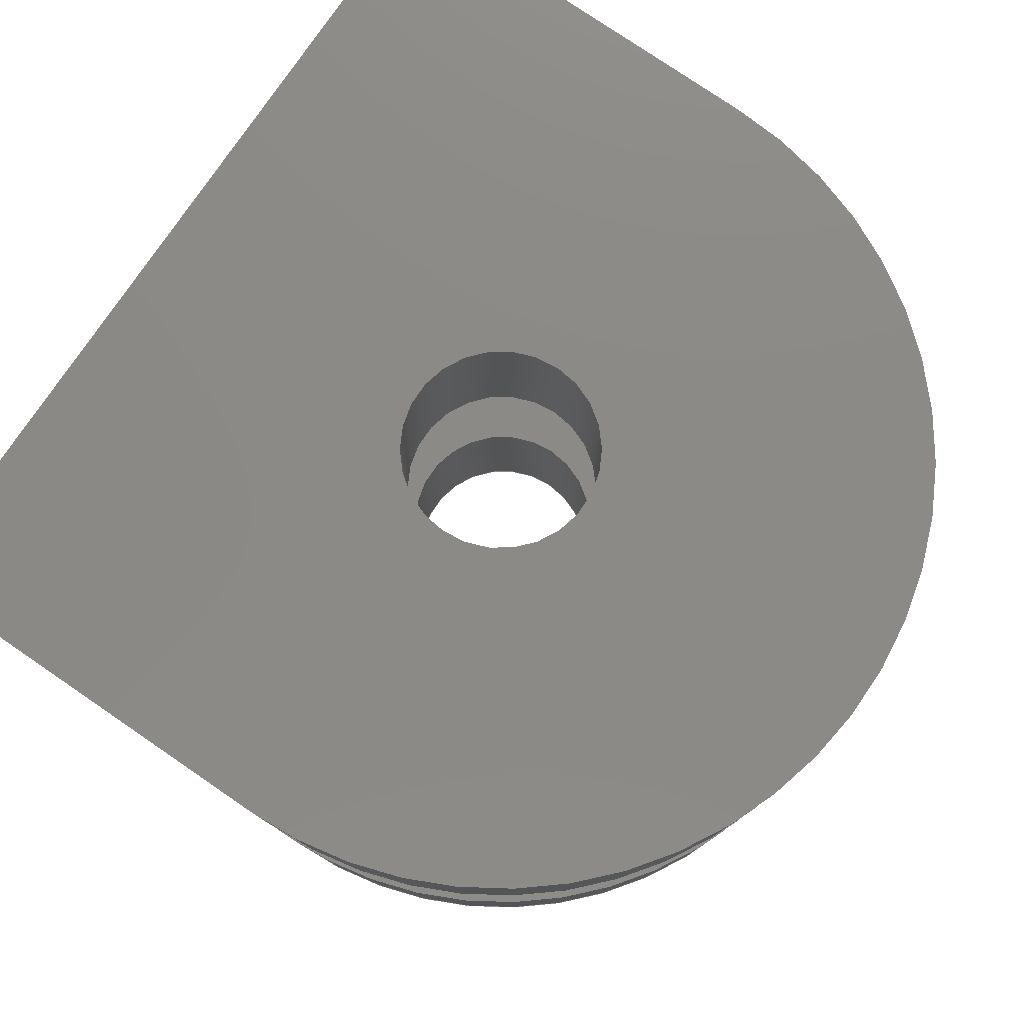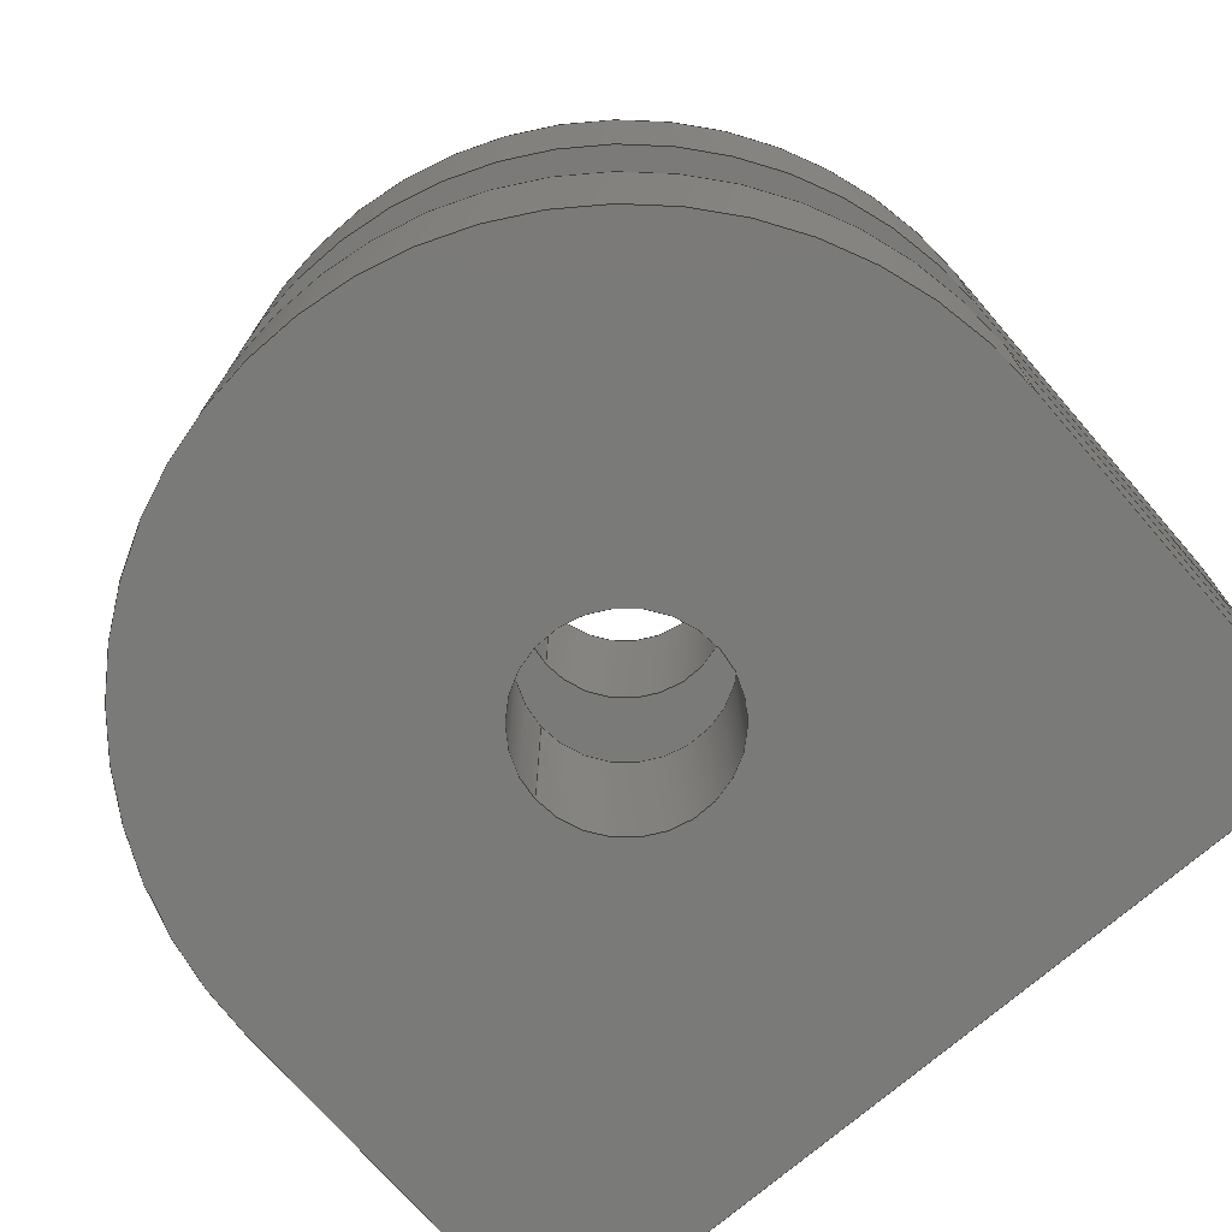
<metadata>
{"format":"step","ext":"step","renderer":"f3d","projection":"perspective","resolution":1024,"background":"white","views":[{"elev":78.4,"azim":124.3,"up":"+Z"},{"elev":-73.1,"azim":-139.1,"up":"+Z"}]}
</metadata>
<code>
ISO-10303-21;
DATA;
#1=MECHANICAL_DESIGN_GEOMETRIC_PRESENTATION_REPRESENTATION('',(#4,#5),
#413);
#2=SHAPE_REPRESENTATION_RELATIONSHIP('SRR','None',#420,#3);
#3=ADVANCED_BREP_SHAPE_REPRESENTATION('',(#6,#7),#412);
#4=STYLED_ITEM('',(#429),#6);
#5=STYLED_ITEM('',(#429),#7);
#6=MANIFOLD_SOLID_BREP('Solid1',#234);
#7=MANIFOLD_SOLID_BREP('Solid1',#235);
#8=FACE_BOUND('',#42,.T.);
#9=FACE_BOUND('',#44,.T.);
#10=FACE_BOUND('',#51,.T.);
#11=FACE_BOUND('',#53,.T.);
#12=PLANE('',#258);
#13=PLANE('',#262);
#14=PLANE('',#263);
#15=PLANE('',#264);
#16=PLANE('',#265);
#17=PLANE('',#269);
#18=PLANE('',#273);
#19=PLANE('',#274);
#20=PLANE('',#275);
#21=PLANE('',#276);
#22=FACE_OUTER_BOUND('',#36,.T.);
#23=FACE_OUTER_BOUND('',#37,.T.);
#24=FACE_OUTER_BOUND('',#38,.T.);
#25=FACE_OUTER_BOUND('',#39,.T.);
#26=FACE_OUTER_BOUND('',#40,.T.);
#27=FACE_OUTER_BOUND('',#41,.T.);
#28=FACE_OUTER_BOUND('',#43,.T.);
#29=FACE_OUTER_BOUND('',#45,.T.);
#30=FACE_OUTER_BOUND('',#46,.T.);
#31=FACE_OUTER_BOUND('',#47,.T.);
#32=FACE_OUTER_BOUND('',#48,.T.);
#33=FACE_OUTER_BOUND('',#49,.T.);
#34=FACE_OUTER_BOUND('',#50,.T.);
#35=FACE_OUTER_BOUND('',#52,.T.);
#36=EDGE_LOOP('',(#156,#157,#158,#159));
#37=EDGE_LOOP('',(#160,#161,#162,#163));
#38=EDGE_LOOP('',(#164,#165,#166,#167));
#39=EDGE_LOOP('',(#168,#169,#170,#171));
#40=EDGE_LOOP('',(#172,#173,#174,#175));
#41=EDGE_LOOP('',(#176,#177,#178,#179));
#42=EDGE_LOOP('',(#180));
#43=EDGE_LOOP('',(#181,#182,#183,#184));
#44=EDGE_LOOP('',(#185));
#45=EDGE_LOOP('',(#186,#187,#188,#189));
#46=EDGE_LOOP('',(#190,#191,#192,#193));
#47=EDGE_LOOP('',(#194,#195,#196,#197));
#48=EDGE_LOOP('',(#198,#199,#200,#201));
#49=EDGE_LOOP('',(#202,#203,#204,#205));
#50=EDGE_LOOP('',(#206,#207,#208,#209));
#51=EDGE_LOOP('',(#210));
#52=EDGE_LOOP('',(#211,#212,#213,#214));
#53=EDGE_LOOP('',(#215));
#54=LINE('',#350,#76);
#55=LINE('',#355,#77);
#56=LINE('',#357,#78);
#57=LINE('',#359,#79);
#58=LINE('',#360,#80);
#59=LINE('',#366,#81);
#60=LINE('',#369,#82);
#61=LINE('',#371,#83);
#62=LINE('',#372,#84);
#63=LINE('',#374,#85);
#64=LINE('',#375,#86);
#65=LINE('',#382,#87);
#66=LINE('',#387,#88);
#67=LINE('',#389,#89);
#68=LINE('',#391,#90);
#69=LINE('',#392,#91);
#70=LINE('',#397,#92);
#71=LINE('',#401,#93);
#72=LINE('',#403,#94);
#73=LINE('',#404,#95);
#74=LINE('',#406,#96);
#75=LINE('',#407,#97);
#76=VECTOR('',#283,5.5);
#77=VECTOR('',#288,10);
#78=VECTOR('',#289,10);
#79=VECTOR('',#290,10);
#80=VECTOR('',#291,10);
#81=VECTOR('',#298,10);
#82=VECTOR('',#301,10);
#83=VECTOR('',#302,10);
#84=VECTOR('',#303,10);
#85=VECTOR('',#306,10);
#86=VECTOR('',#307,10);
#87=VECTOR('',#316,5.5);
#88=VECTOR('',#321,10);
#89=VECTOR('',#322,10);
#90=VECTOR('',#323,10);
#91=VECTOR('',#324,10);
#92=VECTOR('',#329,10);
#93=VECTOR('',#334,10);
#94=VECTOR('',#335,10);
#95=VECTOR('',#336,10);
#96=VECTOR('',#339,10);
#97=VECTOR('',#340,10);
#98=CIRCLE('',#256,5.5);
#99=CIRCLE('',#257,5.5);
#100=CIRCLE('',#260,23.5);
#101=CIRCLE('',#261,23.5);
#102=CIRCLE('',#267,5.5);
#103=CIRCLE('',#268,5.5);
#104=CIRCLE('',#271,23.5);
#105=CIRCLE('',#272,23.5);
#106=VERTEX_POINT('',#347);
#107=VERTEX_POINT('',#349);
#108=VERTEX_POINT('',#353);
#109=VERTEX_POINT('',#354);
#110=VERTEX_POINT('',#356);
#111=VERTEX_POINT('',#358);
#112=VERTEX_POINT('',#362);
#113=VERTEX_POINT('',#364);
#114=VERTEX_POINT('',#368);
#115=VERTEX_POINT('',#370);
#116=VERTEX_POINT('',#379);
#117=VERTEX_POINT('',#381);
#118=VERTEX_POINT('',#385);
#119=VERTEX_POINT('',#386);
#120=VERTEX_POINT('',#388);
#121=VERTEX_POINT('',#390);
#122=VERTEX_POINT('',#394);
#123=VERTEX_POINT('',#396);
#124=VERTEX_POINT('',#400);
#125=VERTEX_POINT('',#402);
#126=EDGE_CURVE('',#106,#106,#98,.T.);
#127=EDGE_CURVE('',#106,#107,#54,.T.);
#128=EDGE_CURVE('',#107,#107,#99,.T.);
#129=EDGE_CURVE('',#108,#109,#55,.T.);
#130=EDGE_CURVE('',#108,#110,#56,.T.);
#131=EDGE_CURVE('',#111,#110,#57,.T.);
#132=EDGE_CURVE('',#109,#111,#58,.T.);
#133=EDGE_CURVE('',#109,#112,#100,.T.);
#134=EDGE_CURVE('',#113,#111,#101,.T.);
#135=EDGE_CURVE('',#112,#113,#59,.T.);
#136=EDGE_CURVE('',#112,#114,#60,.T.);
#137=EDGE_CURVE('',#115,#113,#61,.T.);
#138=EDGE_CURVE('',#114,#115,#62,.T.);
#139=EDGE_CURVE('',#114,#108,#63,.T.);
#140=EDGE_CURVE('',#110,#115,#64,.T.);
#141=EDGE_CURVE('',#116,#116,#102,.T.);
#142=EDGE_CURVE('',#116,#117,#65,.T.);
#143=EDGE_CURVE('',#117,#117,#103,.T.);
#144=EDGE_CURVE('',#118,#119,#66,.T.);
#145=EDGE_CURVE('',#119,#120,#67,.T.);
#146=EDGE_CURVE('',#120,#121,#68,.T.);
#147=EDGE_CURVE('',#118,#121,#69,.T.);
#148=EDGE_CURVE('',#119,#122,#104,.T.);
#149=EDGE_CURVE('',#122,#123,#70,.T.);
#150=EDGE_CURVE('',#123,#120,#105,.T.);
#151=EDGE_CURVE('',#122,#124,#71,.T.);
#152=EDGE_CURVE('',#124,#125,#72,.T.);
#153=EDGE_CURVE('',#125,#123,#73,.T.);
#154=EDGE_CURVE('',#124,#118,#74,.T.);
#155=EDGE_CURVE('',#121,#125,#75,.T.);
#156=ORIENTED_EDGE('',*,*,#126,.F.);
#157=ORIENTED_EDGE('',*,*,#127,.T.);
#158=ORIENTED_EDGE('',*,*,#128,.F.);
#159=ORIENTED_EDGE('',*,*,#127,.F.);
#160=ORIENTED_EDGE('',*,*,#129,.F.);
#161=ORIENTED_EDGE('',*,*,#130,.T.);
#162=ORIENTED_EDGE('',*,*,#131,.F.);
#163=ORIENTED_EDGE('',*,*,#132,.F.);
#164=ORIENTED_EDGE('',*,*,#133,.F.);
#165=ORIENTED_EDGE('',*,*,#132,.T.);
#166=ORIENTED_EDGE('',*,*,#134,.F.);
#167=ORIENTED_EDGE('',*,*,#135,.F.);
#168=ORIENTED_EDGE('',*,*,#136,.F.);
#169=ORIENTED_EDGE('',*,*,#135,.T.);
#170=ORIENTED_EDGE('',*,*,#137,.F.);
#171=ORIENTED_EDGE('',*,*,#138,.F.);
#172=ORIENTED_EDGE('',*,*,#139,.F.);
#173=ORIENTED_EDGE('',*,*,#138,.T.);
#174=ORIENTED_EDGE('',*,*,#140,.F.);
#175=ORIENTED_EDGE('',*,*,#130,.F.);
#176=ORIENTED_EDGE('',*,*,#139,.T.);
#177=ORIENTED_EDGE('',*,*,#129,.T.);
#178=ORIENTED_EDGE('',*,*,#133,.T.);
#179=ORIENTED_EDGE('',*,*,#136,.T.);
#180=ORIENTED_EDGE('',*,*,#128,.T.);
#181=ORIENTED_EDGE('',*,*,#140,.T.);
#182=ORIENTED_EDGE('',*,*,#137,.T.);
#183=ORIENTED_EDGE('',*,*,#134,.T.);
#184=ORIENTED_EDGE('',*,*,#131,.T.);
#185=ORIENTED_EDGE('',*,*,#126,.T.);
#186=ORIENTED_EDGE('',*,*,#141,.T.);
#187=ORIENTED_EDGE('',*,*,#142,.T.);
#188=ORIENTED_EDGE('',*,*,#143,.T.);
#189=ORIENTED_EDGE('',*,*,#142,.F.);
#190=ORIENTED_EDGE('',*,*,#144,.T.);
#191=ORIENTED_EDGE('',*,*,#145,.T.);
#192=ORIENTED_EDGE('',*,*,#146,.T.);
#193=ORIENTED_EDGE('',*,*,#147,.F.);
#194=ORIENTED_EDGE('',*,*,#148,.T.);
#195=ORIENTED_EDGE('',*,*,#149,.T.);
#196=ORIENTED_EDGE('',*,*,#150,.T.);
#197=ORIENTED_EDGE('',*,*,#145,.F.);
#198=ORIENTED_EDGE('',*,*,#151,.T.);
#199=ORIENTED_EDGE('',*,*,#152,.T.);
#200=ORIENTED_EDGE('',*,*,#153,.T.);
#201=ORIENTED_EDGE('',*,*,#149,.F.);
#202=ORIENTED_EDGE('',*,*,#154,.T.);
#203=ORIENTED_EDGE('',*,*,#147,.T.);
#204=ORIENTED_EDGE('',*,*,#155,.T.);
#205=ORIENTED_EDGE('',*,*,#152,.F.);
#206=ORIENTED_EDGE('',*,*,#154,.F.);
#207=ORIENTED_EDGE('',*,*,#151,.F.);
#208=ORIENTED_EDGE('',*,*,#148,.F.);
#209=ORIENTED_EDGE('',*,*,#144,.F.);
#210=ORIENTED_EDGE('',*,*,#143,.F.);
#211=ORIENTED_EDGE('',*,*,#155,.F.);
#212=ORIENTED_EDGE('',*,*,#146,.F.);
#213=ORIENTED_EDGE('',*,*,#150,.F.);
#214=ORIENTED_EDGE('',*,*,#153,.F.);
#215=ORIENTED_EDGE('',*,*,#141,.F.);
#216=CYLINDRICAL_SURFACE('',#255,5.5);
#217=CYLINDRICAL_SURFACE('',#259,23.5);
#218=CYLINDRICAL_SURFACE('',#266,5.5);
#219=CYLINDRICAL_SURFACE('',#270,23.5);
#220=ADVANCED_FACE('',(#22),#216,.F.);
#221=ADVANCED_FACE('',(#23),#12,.T.);
#222=ADVANCED_FACE('',(#24),#217,.T.);
#223=ADVANCED_FACE('',(#25),#13,.T.);
#224=ADVANCED_FACE('',(#26),#14,.T.);
#225=ADVANCED_FACE('',(#27,#8),#15,.T.);
#226=ADVANCED_FACE('',(#28,#9),#16,.F.);
#227=ADVANCED_FACE('',(#29),#218,.F.);
#228=ADVANCED_FACE('',(#30),#17,.F.);
#229=ADVANCED_FACE('',(#31),#219,.T.);
#230=ADVANCED_FACE('',(#32),#18,.F.);
#231=ADVANCED_FACE('',(#33),#19,.F.);
#232=ADVANCED_FACE('',(#34,#10),#20,.F.);
#233=ADVANCED_FACE('',(#35,#11),#21,.T.);
#234=CLOSED_SHELL('',(#220,#221,#222,#223,#224,#225,#226));
#235=CLOSED_SHELL('',(#227,#228,#229,#230,#231,#232,#233));
#236=DERIVED_UNIT_ELEMENT(#238,1);
#237=DERIVED_UNIT_ELEMENT(#415,3);
#238=(
MASS_UNIT()
NAMED_UNIT(*)
SI_UNIT($,.GRAM.)
);
#239=DERIVED_UNIT((#236,#237));
#240=MEASURE_REPRESENTATION_ITEM('density measure',
POSITIVE_RATIO_MEASURE(1),#239);
#241=PROPERTY_DEFINITION_REPRESENTATION(#246,#243);
#242=PROPERTY_DEFINITION_REPRESENTATION(#247,#244);
#243=REPRESENTATION('material name',(#245),#412);
#244=REPRESENTATION('density',(#240),#412);
#245=DESCRIPTIVE_REPRESENTATION_ITEM('Generic','Generic');
#246=PROPERTY_DEFINITION('material property','material name',#422);
#247=PROPERTY_DEFINITION('material property','density of part',#422);
#248=DATE_TIME_ROLE('creation_date');
#249=APPLIED_DATE_AND_TIME_ASSIGNMENT(#250,#248,(#422));
#250=DATE_AND_TIME(#251,#252);
#251=CALENDAR_DATE(2022,12,1);
#252=LOCAL_TIME(0,0,0,#253);
#253=COORDINATED_UNIVERSAL_TIME_OFFSET(0,0,.BEHIND.);
#254=AXIS2_PLACEMENT_3D('placement',#345,#277,#278);
#255=AXIS2_PLACEMENT_3D('',#346,#279,#280);
#256=AXIS2_PLACEMENT_3D('',#348,#281,#282);
#257=AXIS2_PLACEMENT_3D('',#351,#284,#285);
#258=AXIS2_PLACEMENT_3D('',#352,#286,#287);
#259=AXIS2_PLACEMENT_3D('',#361,#292,#293);
#260=AXIS2_PLACEMENT_3D('',#363,#294,#295);
#261=AXIS2_PLACEMENT_3D('',#365,#296,#297);
#262=AXIS2_PLACEMENT_3D('',#367,#299,#300);
#263=AXIS2_PLACEMENT_3D('',#373,#304,#305);
#264=AXIS2_PLACEMENT_3D('',#376,#308,#309);
#265=AXIS2_PLACEMENT_3D('',#377,#310,#311);
#266=AXIS2_PLACEMENT_3D('',#378,#312,#313);
#267=AXIS2_PLACEMENT_3D('',#380,#314,#315);
#268=AXIS2_PLACEMENT_3D('',#383,#317,#318);
#269=AXIS2_PLACEMENT_3D('',#384,#319,#320);
#270=AXIS2_PLACEMENT_3D('',#393,#325,#326);
#271=AXIS2_PLACEMENT_3D('',#395,#327,#328);
#272=AXIS2_PLACEMENT_3D('',#398,#330,#331);
#273=AXIS2_PLACEMENT_3D('',#399,#332,#333);
#274=AXIS2_PLACEMENT_3D('',#405,#337,#338);
#275=AXIS2_PLACEMENT_3D('',#408,#341,#342);
#276=AXIS2_PLACEMENT_3D('',#409,#343,#344);
#277=DIRECTION('axis',(0,0,1));
#278=DIRECTION('refdir',(1,0,0));
#279=DIRECTION('center_axis',(0,0,-1));
#280=DIRECTION('ref_axis',(-1,0,0));
#281=DIRECTION('center_axis',(0,0,1));
#282=DIRECTION('ref_axis',(-1,0,0));
#283=DIRECTION('',(0,0,1));
#284=DIRECTION('center_axis',(0,0,-1));
#285=DIRECTION('ref_axis',(-1,0,0));
#286=DIRECTION('center_axis',(1,0,0));
#287=DIRECTION('ref_axis',(0,-1,0));
#288=DIRECTION('',(0,1,0));
#289=DIRECTION('',(0,0,-1));
#290=DIRECTION('',(0,-1,0));
#291=DIRECTION('',(0,0,-1));
#292=DIRECTION('center_axis',(0,0,-1));
#293=DIRECTION('ref_axis',(1,0,0));
#294=DIRECTION('center_axis',(0,0,1));
#295=DIRECTION('ref_axis',(1,0,0));
#296=DIRECTION('center_axis',(0,0,-1));
#297=DIRECTION('ref_axis',(1,0,0));
#298=DIRECTION('',(0,0,-1));
#299=DIRECTION('center_axis',(-1,0,0));
#300=DIRECTION('ref_axis',(0,1,0));
#301=DIRECTION('',(0,-1,0));
#302=DIRECTION('',(0,1,0));
#303=DIRECTION('',(0,0,-1));
#304=DIRECTION('center_axis',(0,-1,0));
#305=DIRECTION('ref_axis',(-1,0,0));
#306=DIRECTION('',(1,0,0));
#307=DIRECTION('',(-1,0,0));
#308=DIRECTION('center_axis',(0,0,1));
#309=DIRECTION('ref_axis',(1,0,0));
#310=DIRECTION('center_axis',(0,0,1));
#311=DIRECTION('ref_axis',(1,0,0));
#312=DIRECTION('center_axis',(0,0,-1));
#313=DIRECTION('ref_axis',(-1,0,0));
#314=DIRECTION('center_axis',(0,0,1));
#315=DIRECTION('ref_axis',(-1,0,0));
#316=DIRECTION('',(0,0,-1));
#317=DIRECTION('center_axis',(0,0,-1));
#318=DIRECTION('ref_axis',(-1,0,0));
#319=DIRECTION('center_axis',(-1,0,0));
#320=DIRECTION('ref_axis',(0,-1,0));
#321=DIRECTION('',(0,1,0));
#322=DIRECTION('',(0,0,1));
#323=DIRECTION('',(0,-1,0));
#324=DIRECTION('',(0,0,1));
#325=DIRECTION('center_axis',(0,0,-1));
#326=DIRECTION('ref_axis',(1,0,0));
#327=DIRECTION('center_axis',(0,0,1));
#328=DIRECTION('ref_axis',(1,0,0));
#329=DIRECTION('',(0,0,1));
#330=DIRECTION('center_axis',(0,0,-1));
#331=DIRECTION('ref_axis',(1,0,0));
#332=DIRECTION('center_axis',(1,0,0));
#333=DIRECTION('ref_axis',(0,1,0));
#334=DIRECTION('',(0,-1,0));
#335=DIRECTION('',(0,0,1));
#336=DIRECTION('',(0,1,0));
#337=DIRECTION('center_axis',(0,1,0));
#338=DIRECTION('ref_axis',(-1,0,0));
#339=DIRECTION('',(1,0,0));
#340=DIRECTION('',(-1,0,0));
#341=DIRECTION('center_axis',(0,0,1));
#342=DIRECTION('ref_axis',(1,0,0));
#343=DIRECTION('center_axis',(0,0,1));
#344=DIRECTION('ref_axis',(1,0,0));
#345=CARTESIAN_POINT('',(0,0,0));
#346=CARTESIAN_POINT('Origin',(0,0,0));
#347=CARTESIAN_POINT('',(5.5,0,-10));
#348=CARTESIAN_POINT('Origin',(0,0,-10));
#349=CARTESIAN_POINT('',(5.5,6.736e-16,0));
#350=CARTESIAN_POINT('',(5.5,-6.736e-16,0));
#351=CARTESIAN_POINT('Origin',(0,0,0));
#352=CARTESIAN_POINT('Origin',(23.5,0,0));
#353=CARTESIAN_POINT('',(23.5,-22,0));
#354=CARTESIAN_POINT('',(23.5,0,0));
#355=CARTESIAN_POINT('',(23.5,-22,0));
#356=CARTESIAN_POINT('',(23.5,-22,-10));
#357=CARTESIAN_POINT('',(23.5,-22,0));
#358=CARTESIAN_POINT('',(23.5,0,-10));
#359=CARTESIAN_POINT('',(23.5,-22,-10));
#360=CARTESIAN_POINT('',(23.5,0,0));
#361=CARTESIAN_POINT('Origin',(0,0,0));
#362=CARTESIAN_POINT('',(-23.5,2.878e-15,0));
#363=CARTESIAN_POINT('Origin',(0,0,0));
#364=CARTESIAN_POINT('',(-23.5,4.441e-15,-10));
#365=CARTESIAN_POINT('Origin',(0,0,-10));
#366=CARTESIAN_POINT('',(-23.5,2.878e-15,0));
#367=CARTESIAN_POINT('Origin',(-23.5,-22,0));
#368=CARTESIAN_POINT('',(-23.5,-22,0));
#369=CARTESIAN_POINT('',(-23.5,2.878e-15,0));
#370=CARTESIAN_POINT('',(-23.5,-22,-10));
#371=CARTESIAN_POINT('',(-23.5,2.878e-15,-10));
#372=CARTESIAN_POINT('',(-23.5,-22,0));
#373=CARTESIAN_POINT('Origin',(23.5,-22,0));
#374=CARTESIAN_POINT('',(-23.5,-22,0));
#375=CARTESIAN_POINT('',(-23.5,-22,-10));
#376=CARTESIAN_POINT('Origin',(0,0.75,0));
#377=CARTESIAN_POINT('Origin',(0,0.75,-10));
#378=CARTESIAN_POINT('Origin',(0,0,-30));
#379=CARTESIAN_POINT('',(5.5,0,-20));
#380=CARTESIAN_POINT('Origin',(0,0,-20));
#381=CARTESIAN_POINT('',(5.5,6.736e-16,-30));
#382=CARTESIAN_POINT('',(5.5,-6.736e-16,-30));
#383=CARTESIAN_POINT('Origin',(0,0,-30));
#384=CARTESIAN_POINT('Origin',(23.5,0,-30));
#385=CARTESIAN_POINT('',(23.5,-22,-30));
#386=CARTESIAN_POINT('',(23.5,0,-30));
#387=CARTESIAN_POINT('',(23.5,-22,-30));
#388=CARTESIAN_POINT('',(23.5,0,-20));
#389=CARTESIAN_POINT('',(23.5,0,-30));
#390=CARTESIAN_POINT('',(23.5,-22,-20));
#391=CARTESIAN_POINT('',(23.5,-22,-20));
#392=CARTESIAN_POINT('',(23.5,-22,-30));
#393=CARTESIAN_POINT('Origin',(0,0,-30));
#394=CARTESIAN_POINT('',(-23.5,2.878e-15,-30));
#395=CARTESIAN_POINT('Origin',(0,0,-30));
#396=CARTESIAN_POINT('',(-23.5,4.441e-15,-20));
#397=CARTESIAN_POINT('',(-23.5,2.878e-15,-30));
#398=CARTESIAN_POINT('Origin',(0,0,-20));
#399=CARTESIAN_POINT('Origin',(-23.5,-22,-30));
#400=CARTESIAN_POINT('',(-23.5,-22,-30));
#401=CARTESIAN_POINT('',(-23.5,2.878e-15,-30));
#402=CARTESIAN_POINT('',(-23.5,-22,-20));
#403=CARTESIAN_POINT('',(-23.5,-22,-30));
#404=CARTESIAN_POINT('',(-23.5,2.878e-15,-20));
#405=CARTESIAN_POINT('Origin',(23.5,-22,-30));
#406=CARTESIAN_POINT('',(-23.5,-22,-30));
#407=CARTESIAN_POINT('',(-23.5,-22,-20));
#408=CARTESIAN_POINT('Origin',(0,0.75,-30));
#409=CARTESIAN_POINT('Origin',(0,0.75,-20));
#410=UNCERTAINTY_MEASURE_WITH_UNIT(LENGTH_MEASURE(0.01),#414,
'DISTANCE_ACCURACY_VALUE',
'Maximum model space distance between geometric entities at asserted c
onnectivities');
#411=UNCERTAINTY_MEASURE_WITH_UNIT(LENGTH_MEASURE(0.01),#414,
'DISTANCE_ACCURACY_VALUE',
'Maximum model space distance between geometric entities at asserted c
onnectivities');
#412=(
GEOMETRIC_REPRESENTATION_CONTEXT(3)
GLOBAL_UNCERTAINTY_ASSIGNED_CONTEXT((#410))
GLOBAL_UNIT_ASSIGNED_CONTEXT((#414,#416,#417))
REPRESENTATION_CONTEXT('','3D')
);
#413=(
GEOMETRIC_REPRESENTATION_CONTEXT(3)
GLOBAL_UNCERTAINTY_ASSIGNED_CONTEXT((#411))
GLOBAL_UNIT_ASSIGNED_CONTEXT((#414,#416,#417))
REPRESENTATION_CONTEXT('','3D')
);
#414=(
LENGTH_UNIT()
NAMED_UNIT(*)
SI_UNIT(.MILLI.,.METRE.)
);
#415=(
LENGTH_UNIT()
NAMED_UNIT(*)
SI_UNIT(.CENTI.,.METRE.)
);
#416=(
NAMED_UNIT(*)
PLANE_ANGLE_UNIT()
SI_UNIT($,.RADIAN.)
);
#417=(
NAMED_UNIT(*)
SI_UNIT($,.STERADIAN.)
SOLID_ANGLE_UNIT()
);
#418=SHAPE_DEFINITION_REPRESENTATION(#419,#420);
#419=PRODUCT_DEFINITION_SHAPE('',$,#422);
#420=SHAPE_REPRESENTATION('',(#254),#412);
#421=PRODUCT_DEFINITION_CONTEXT('part definition',#426,'design');
#422=PRODUCT_DEFINITION('Soporte','Soporte',#423,#421);
#423=PRODUCT_DEFINITION_FORMATION('',$,#428);
#424=PRODUCT_RELATED_PRODUCT_CATEGORY('Soporte','Soporte',(#428));
#425=APPLICATION_PROTOCOL_DEFINITION('international standard',
'automotive_design',2009,#426);
#426=APPLICATION_CONTEXT(
'Core Data for Automotive Mechanical Design Process');
#427=PRODUCT_CONTEXT('part definition',#426,'mechanical');
#428=PRODUCT('Soporte','Soporte',$,(#427));
#429=PRESENTATION_STYLE_ASSIGNMENT((#430));
#430=SURFACE_STYLE_USAGE(.BOTH.,#433);
#431=SURFACE_STYLE_RENDERING_WITH_PROPERTIES($,#437,(#432));
#432=SURFACE_STYLE_TRANSPARENT(0);
#433=SURFACE_SIDE_STYLE('',(#434,#431));
#434=SURFACE_STYLE_FILL_AREA(#435);
#435=FILL_AREA_STYLE('',(#436));
#436=FILL_AREA_STYLE_COLOUR('',#437);
#437=COLOUR_RGB('',0.749,0.749,0.749);
ENDSEC;
END-ISO-10303-21;

</code>
